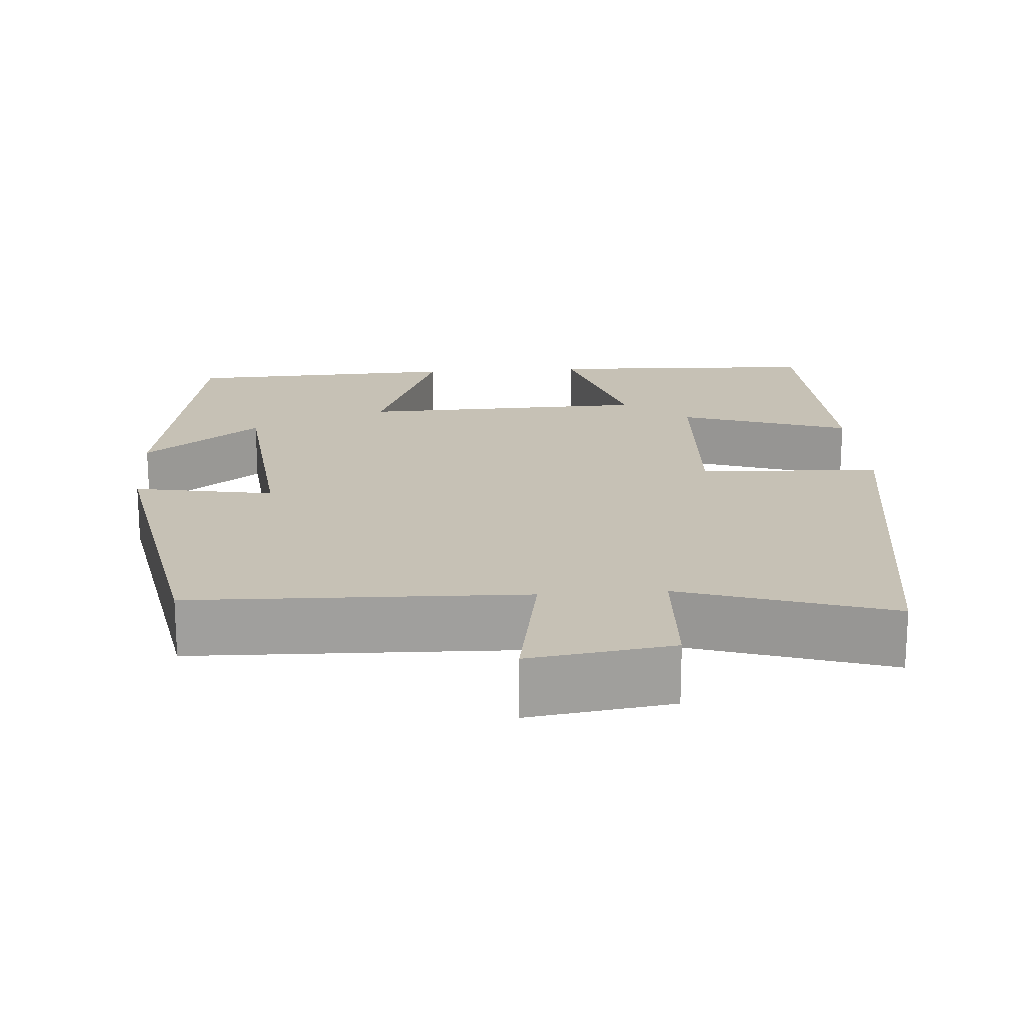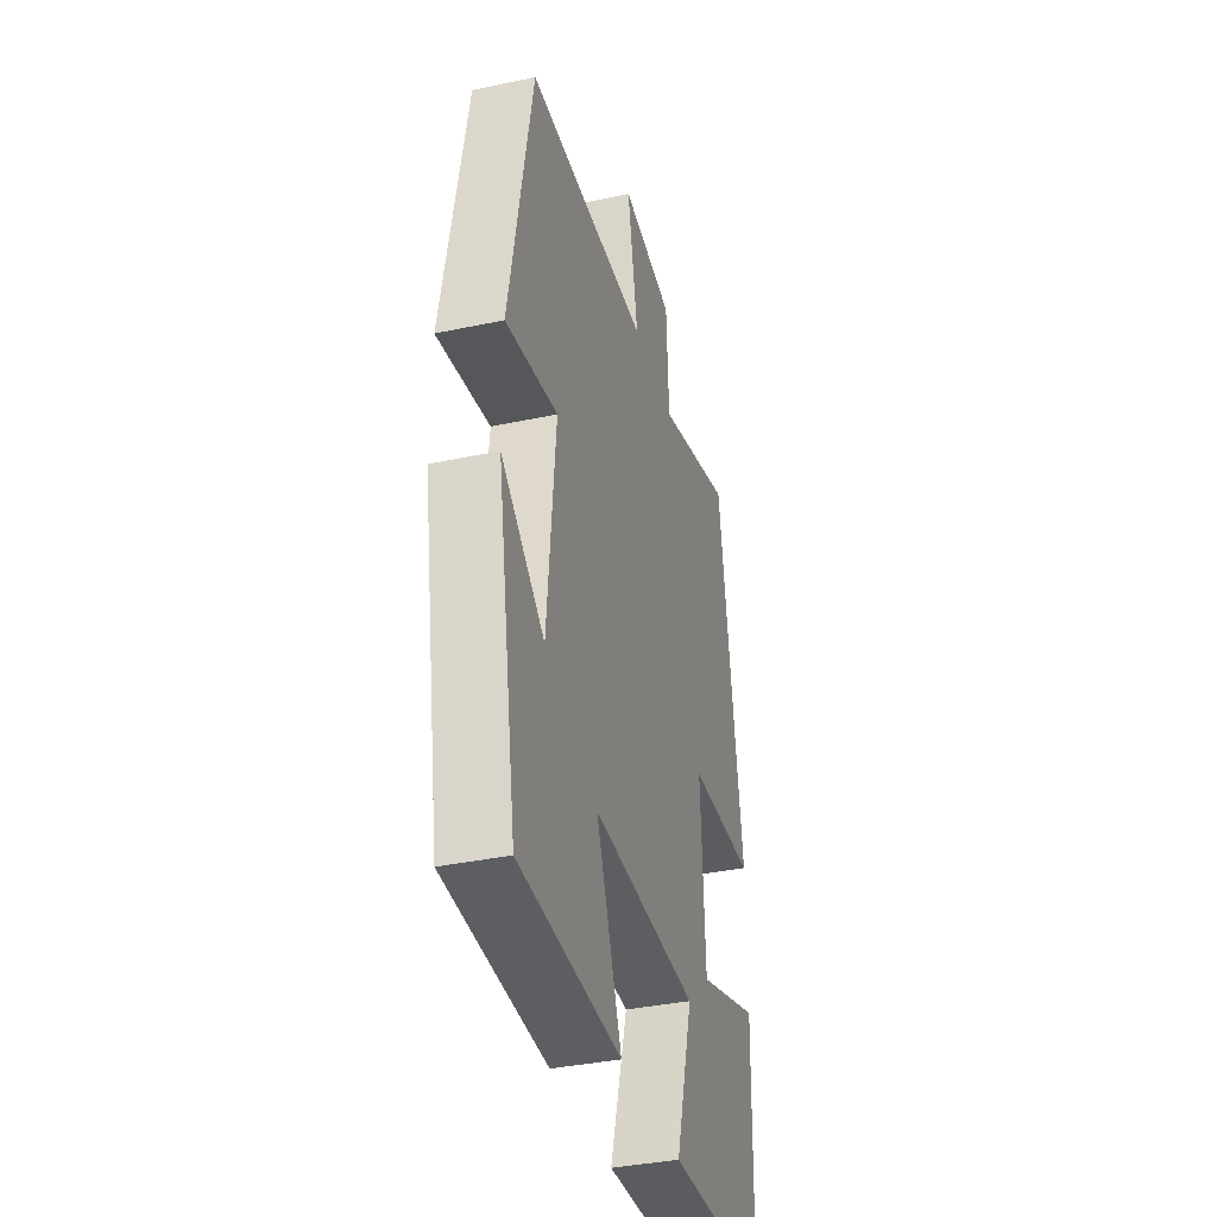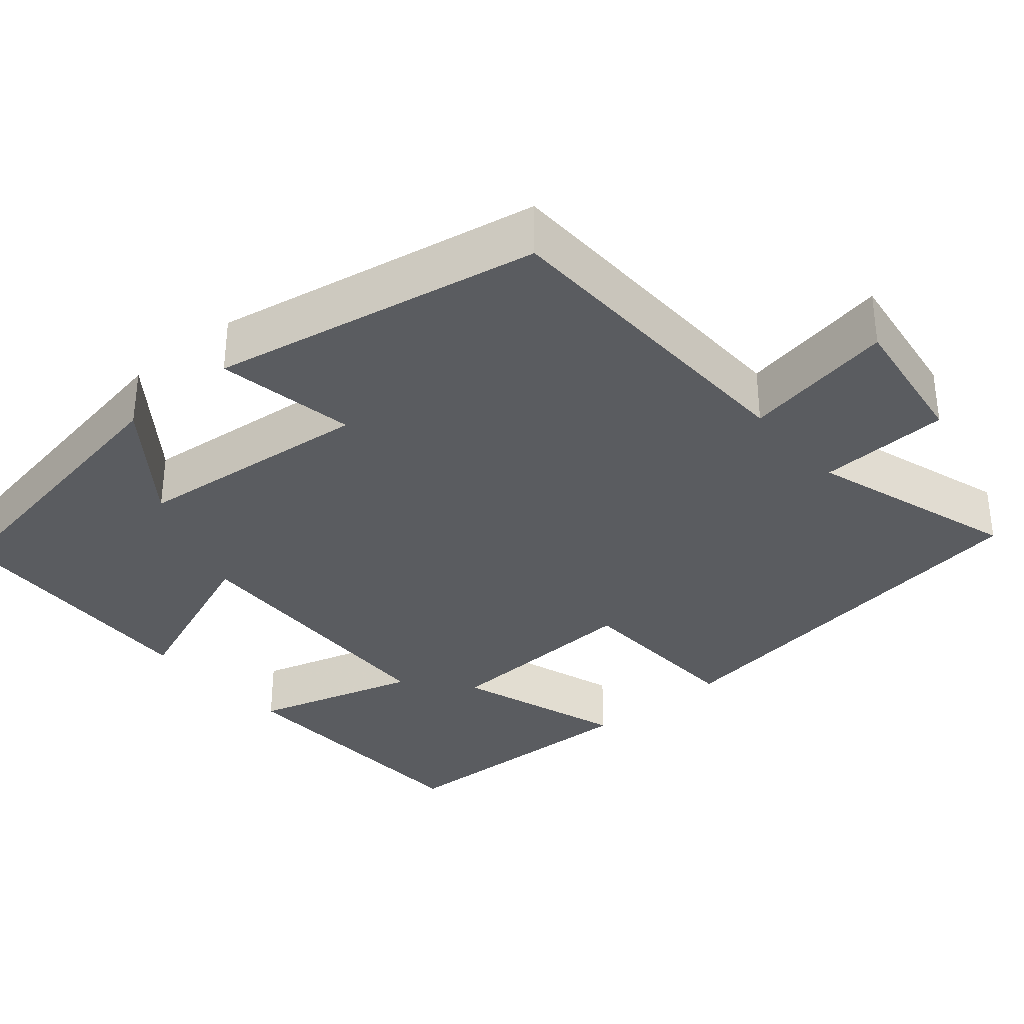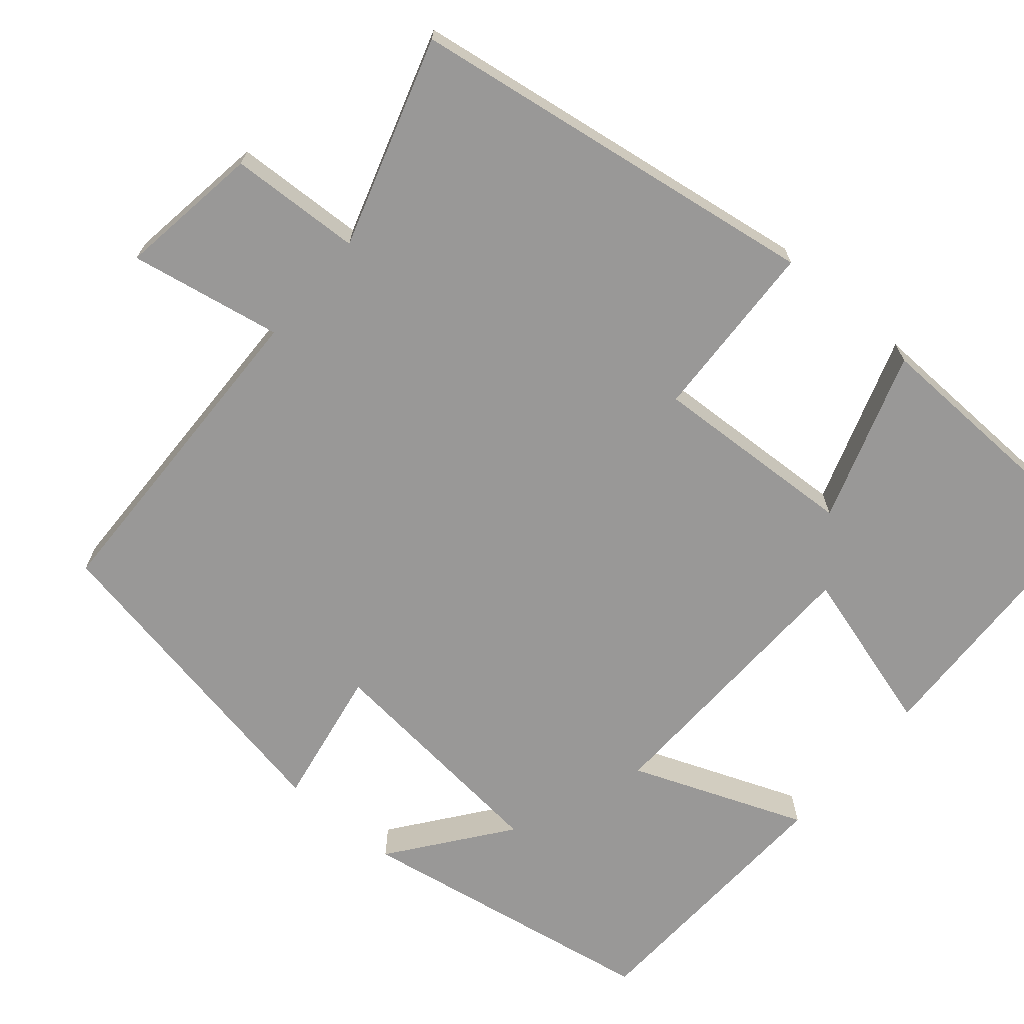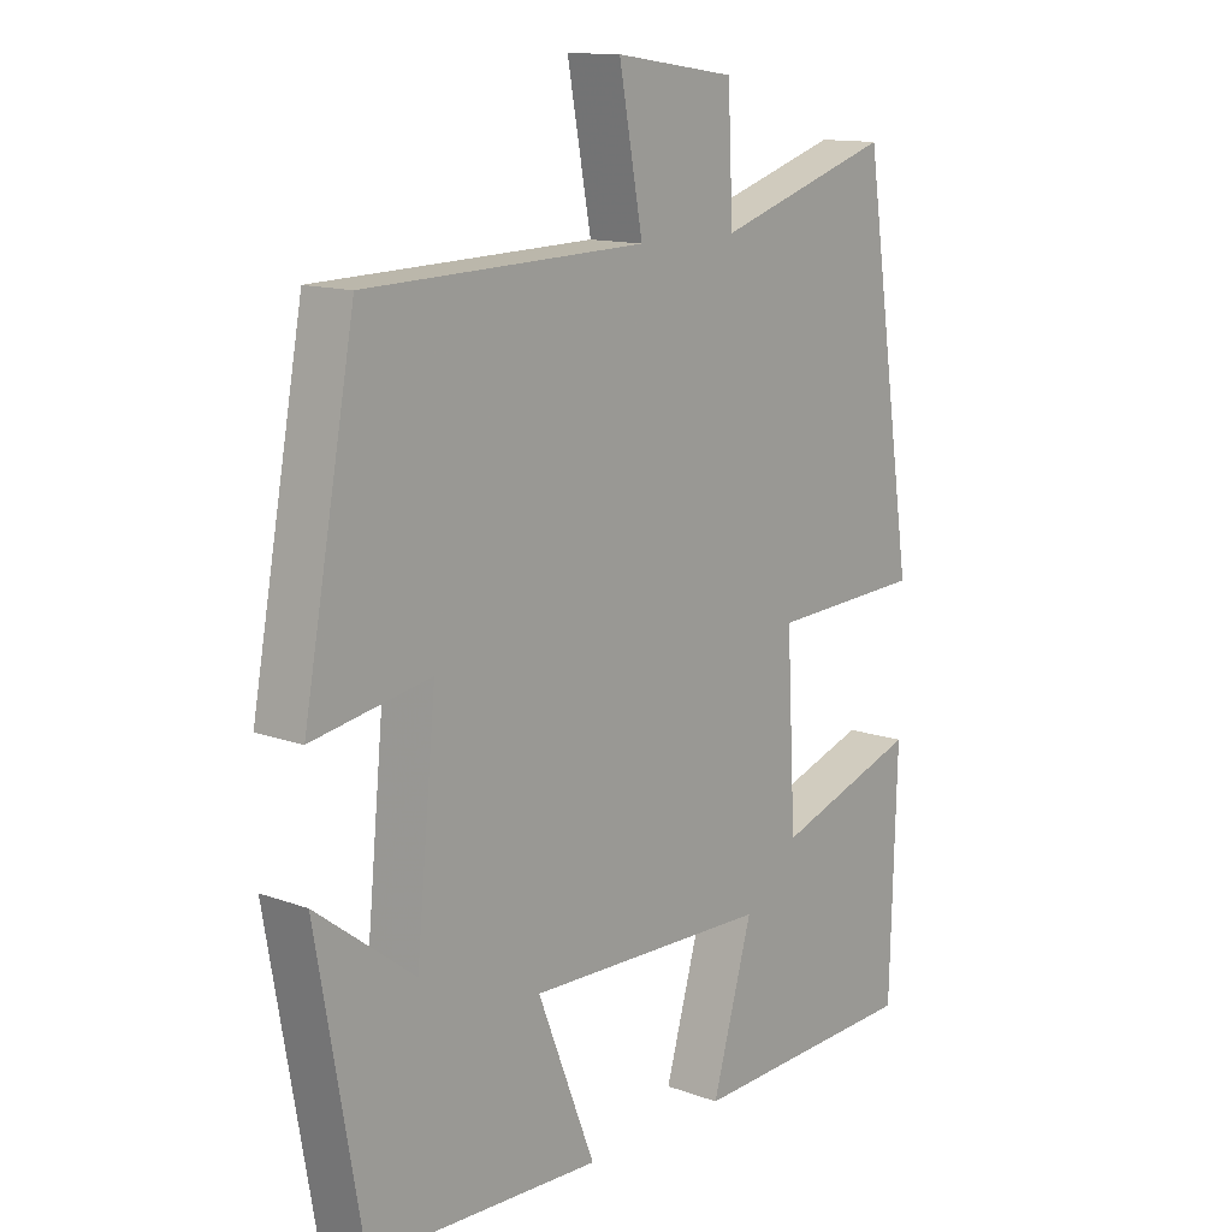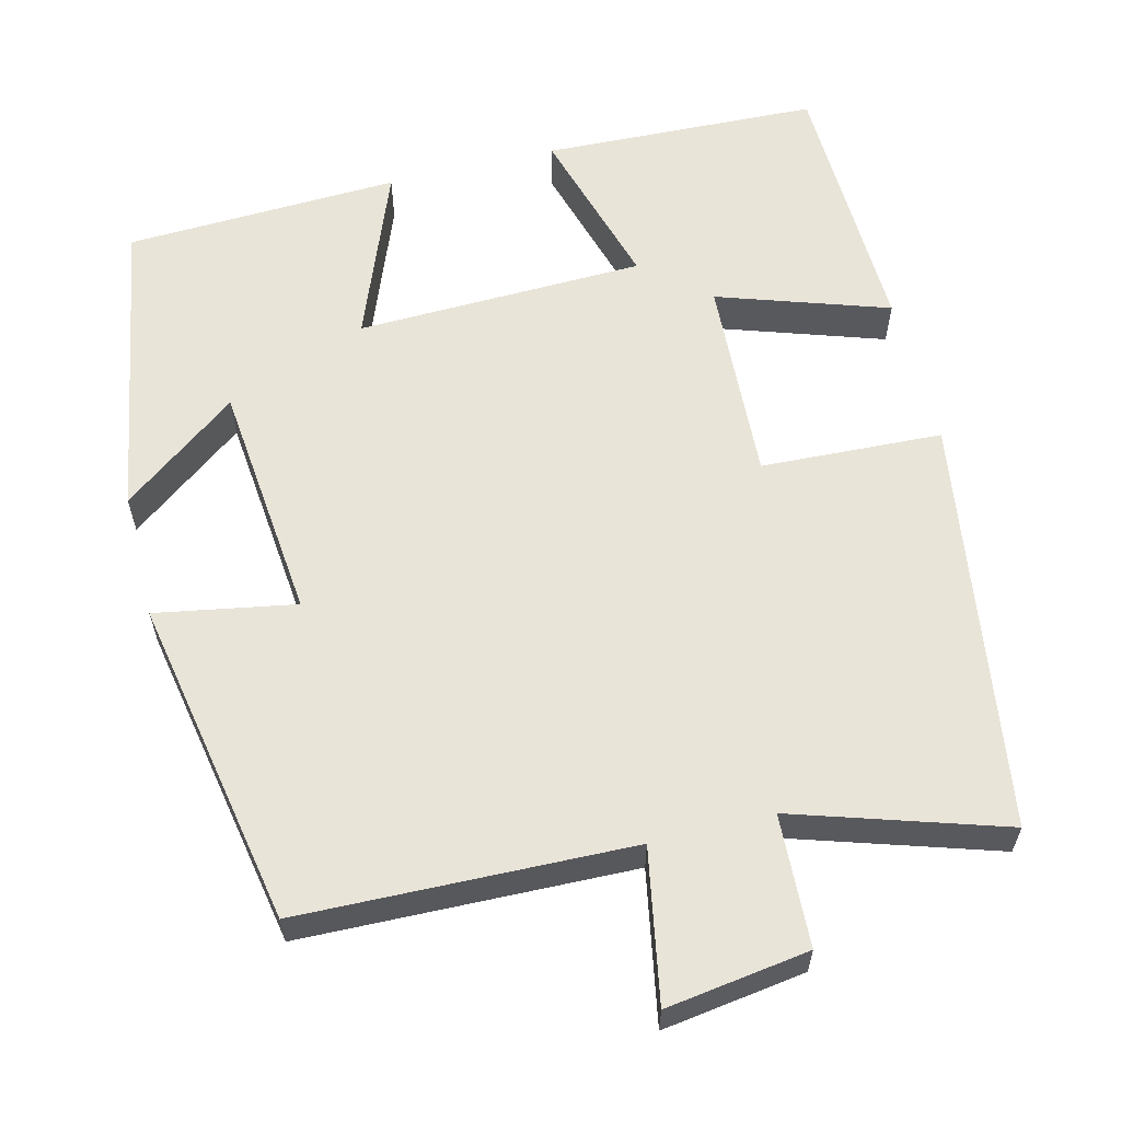
<metadata>
{"format":"obj","ext":"obj","renderer":"f3d","projection":"perspective","resolution":1024,"background":"white","views":[{"elev":18.8,"azim":-4.2,"up":"+Y"},{"elev":-37.1,"azim":-74.7,"up":"+Z"},{"elev":-33.8,"azim":-49.7,"up":"+Y"},{"elev":-68.7,"azim":49.5,"up":"+Y"},{"elev":13.1,"azim":-50.2,"up":"+Z"},{"elev":60.2,"azim":-14.1,"up":"+Y"}]}
</metadata>
<code>
v -0.432 0.07 -0.486
v -0.5 0.07 -0.095
v -0.352 0.07 -0.207
v -0.322 0.07 0.099
v -0.5 0.07 0.067
v -0.422 0.07 0.488
v 0 0.07 0.5
v -0.036 0.07 0.694
v 0.146 0.07 0.668
v 0.154 0.07 0.5
v 0.42 0.07 0.585
v 0.5 0.07 0.057
v 0.269 0.07 0.046
v 0.283 0.07 -0.216
v 0.5 0.07 -0.143
v 0.49 0.07 -0.486
v 0.138 0.07 -0.5
v 0.199 0.07 -0.288
v -0.169 0.07 -0.278
v -0.082 0.07 -0.5
v -0.432 0 -0.486
v -0.5 0 -0.095
v -0.352 0 -0.207
v -0.322 0 0.099
v -0.5 0 0.067
v -0.422 0 0.488
v 0 0 0.5
v -0.036 0 0.694
v 0.146 0 0.668
v 0.154 0 0.5
v 0.42 0 0.585
v 0.5 0 0.057
v 0.269 0 0.046
v 0.283 0 -0.216
v 0.5 0 -0.143
v 0.49 0 -0.486
v 0.138 0 -0.5
v 0.199 0 -0.288
v -0.169 0 -0.278
v -0.082 0 -0.5
f 19 20 1
f 16 17 18
f 15 16 18
f 14 15 18
f 13 14 18 19
f 10 11 12 13
f 10 13 19
f 7 8 9 10
f 6 7 10
f 5 6 10
f 4 5 10
f 3 4 10 19
f 1 2 3
f 1 3 19
f 21 40 39
f 38 37 36
f 38 36 35
f 38 35 34
f 39 38 34 33
f 33 32 31 30
f 39 33 30
f 30 29 28 27
f 30 27 26
f 30 26 25
f 30 25 24
f 39 30 24 23
f 23 22 21
f 39 23 21
f 1 21 22 2
f 2 22 23 3
f 3 23 24 4
f 4 24 25 5
f 5 25 26 6
f 6 26 27 7
f 7 27 28 8
f 8 28 29 9
f 9 29 30 10
f 10 30 31 11
f 11 31 32 12
f 12 32 33 13
f 13 33 34 14
f 14 34 35 15
f 15 35 36 16
f 16 36 37 17
f 17 37 38 18
f 18 38 39 19
f 19 39 40 20
f 20 40 21 1

</code>
